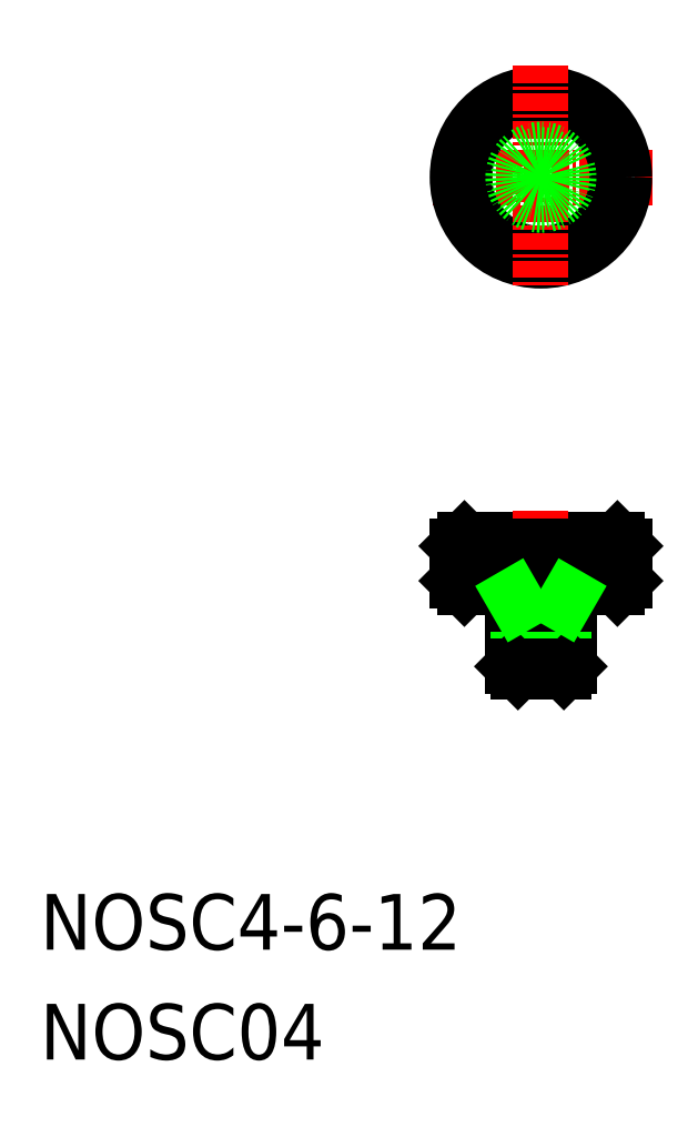
<metadata>
{"format":"dxf","ext":"dxf","renderer":"ezdxf+matplotlib","layout":"modelspace","background":"white","min_lineweight":24,"dpi":150}
</metadata>
<code>
0
SECTION
2
ENTITIES
0
LINE
8
CENTER
10
-1.323e+04
20
-188.3
30
0
11
-1.324e+04
21
-188.3
31
0
0
CIRCLE
8
0
10
-1.324e+04
20
-188.3
30
0
40
5.5
0
CIRCLE
8
0
10
-1.324e+04
20
-188.3
30
0
40
6
0
LINE
8
CENTER
10
-1.324e+04
20
-180.3
30
0
11
-1.324e+04
21
-196.3
31
0
0
LINE
8
0
10
-1.323e+04
20
-214.8
30
0
11
-1.323e+04
21
-217.3
31
0
0
LINE
8
0
10
-1.323e+04
20
-215.5
30
0
11
-1.323e+04
21
-215.5
31
0
0
LINE
8
0
10
-1.323e+04
20
-215.2
30
0
11
-1.323e+04
21
-215.2
31
0
0
LINE
8
0
10
-1.323e+04
20
-217.3
30
0
11
-1.323e+04
21
-214.8
31
0
0
LINE
8
0
10
-1.323e+04
20
-217.3
30
0
11
-1.323e+04
21
-217.8
31
0
0
LINE
8
0
10
-1.323e+04
20
-214.8
30
0
11
-1.323e+04
21
-217.3
31
0
0
LINE
8
0
10
-1.323e+04
20
-214.8
30
0
11
-1.323e+04
21
-217.3
31
0
0
LINE
8
0
10
-1.323e+04
20
-214.8
30
0
11
-1.323e+04
21
-217.3
31
0
0
LINE
8
0
10
-1.323e+04
20
-214.8
30
0
11
-1.323e+04
21
-217.3
31
0
0
LINE
8
0
10
-1.323e+04
20
-214.8
30
0
11
-1.323e+04
21
-217.3
31
0
0
LINE
8
0
10
-1.323e+04
20
-214.8
30
0
11
-1.323e+04
21
-217.3
31
0
0
LINE
8
0
10
-1.323e+04
20
-214.8
30
0
11
-1.323e+04
21
-217.3
31
0
0
LINE
8
0
10
-1.323e+04
20
-214.8
30
0
11
-1.323e+04
21
-217.3
31
0
0
LINE
8
0
10
-1.323e+04
20
-214.8
30
0
11
-1.323e+04
21
-217.3
31
0
0
LINE
8
0
10
-1.323e+04
20
-214.8
30
0
11
-1.323e+04
21
-217.3
31
0
0
LINE
8
0
10
-1.324e+04
20
-214.8
30
0
11
-1.324e+04
21
-217.3
31
0
0
LINE
8
0
10
-1.324e+04
20
-214.8
30
0
11
-1.324e+04
21
-217.3
31
0
0
LINE
8
0
10
-1.324e+04
20
-214.8
30
0
11
-1.324e+04
21
-217.3
31
0
0
LINE
8
0
10
-1.324e+04
20
-214.8
30
0
11
-1.324e+04
21
-217.3
31
0
0
LINE
8
0
10
-1.324e+04
20
-214.8
30
0
11
-1.324e+04
21
-217.3
31
0
0
LINE
8
0
10
-1.324e+04
20
-214.8
30
0
11
-1.324e+04
21
-217.3
31
0
0
LINE
8
0
10
-1.323e+04
20
-214.3
30
0
11
-1.323e+04
21
-214.8
31
0
0
LINE
8
0
10
-1.324e+04
20
-214.8
30
0
11
-1.324e+04
21
-217.3
31
0
0
LINE
8
0
10
-1.324e+04
20
-214.8
30
0
11
-1.324e+04
21
-217.3
31
0
0
LINE
8
0
10
-1.324e+04
20
-214.8
30
0
11
-1.324e+04
21
-217.3
31
0
0
LINE
8
0
10
-1.324e+04
20
-214.8
30
0
11
-1.324e+04
21
-217.3
31
0
0
LINE
8
0
10
-1.324e+04
20
-214.8
30
0
11
-1.324e+04
21
-217.3
31
0
0
LINE
8
0
10
-1.324e+04
20
-214.8
30
0
11
-1.324e+04
21
-217.3
31
0
0
LINE
8
0
10
-1.324e+04
20
-217.3
30
0
11
-1.324e+04
21
-217.8
31
0
0
LINE
8
0
10
-1.324e+04
20
-214.3
30
0
11
-1.324e+04
21
-214.8
31
0
0
LINE
8
0
10
-1.323e+04
20
-217.3
30
0
11
-1.324e+04
21
-217.3
31
0
0
LINE
8
0
10
-1.324e+04
20
-217.8
30
0
11
-1.323e+04
21
-217.8
31
0
0
LINE
8
0
10
-1.323e+04
20
-214.8
30
0
11
-1.324e+04
21
-214.8
31
0
0
LINE
8
0
10
-1.323e+04
20
-214.3
30
0
11
-1.324e+04
21
-214.3
31
0
0
LINE
8
CENTER
10
-1.324e+04
20
-212.3
30
0
11
-1.324e+04
21
-225.8
31
0
0
LINE
8
0
10
-1.324e+04
20
-214.8
30
0
11
-1.324e+04
21
-217.3
31
0
0
TEXT
8
0
10
-1.327e+04
20
-251.7
30
0
40
4
1
NOSC04
0
TEXT
8
0
10
-1.327e+04
20
-243.8
30
0
40
4
1
NOSC4-6-12
0
LINE
8
0
10
-1.323e+04
20
-217.8
30
0
11
-1.323e+04
21
-223.4
31
0
0
LINE
8
0
10
-1.324e+04
20
-223.4
30
0
11
-1.324e+04
21
-217.8
31
0
0
LINE
8
0
10
-1.324e+04
20
-223.8
30
0
11
-1.324e+04
21
-219
31
0
0
LINE
8
0
10
-1.323e+04
20
-223.8
30
0
11
-1.323e+04
21
-219
31
0
0
LINE
8
0
10
-1.323e+04
20
-223.4
30
0
11
-1.324e+04
21
-223.4
31
0
0
LINE
8
0
10
-1.324e+04
20
-223.8
30
0
11
-1.323e+04
21
-223.8
31
0
0
LINE
8
0
10
-1.324e+04
20
-223.4
30
0
11
-1.324e+04
21
-223.8
31
0
0
LINE
8
0
10
-1.323e+04
20
-223.8
30
0
11
-1.323e+04
21
-223.4
31
0
0
LINE
8
0
10
-1.323e+04
20
-219
30
0
11
-1.324e+04
21
-219
31
0
0
LINE
8
0
10
-1.324e+04
20
-219
30
0
11
-1.324e+04
21
-218.4
31
0
0
LINE
8
0
10
-1.323e+04
20
-219
30
0
11
-1.323e+04
21
-218.4
31
0
0
CIRCLE
8
0
10
-1.324e+04
20
-188.3
30
0
40
2
0
CIRCLE
8
0
10
-1.324e+04
20
-188.3
30
0
40
1.621
0
ENDSEC
0
EOF

</code>
